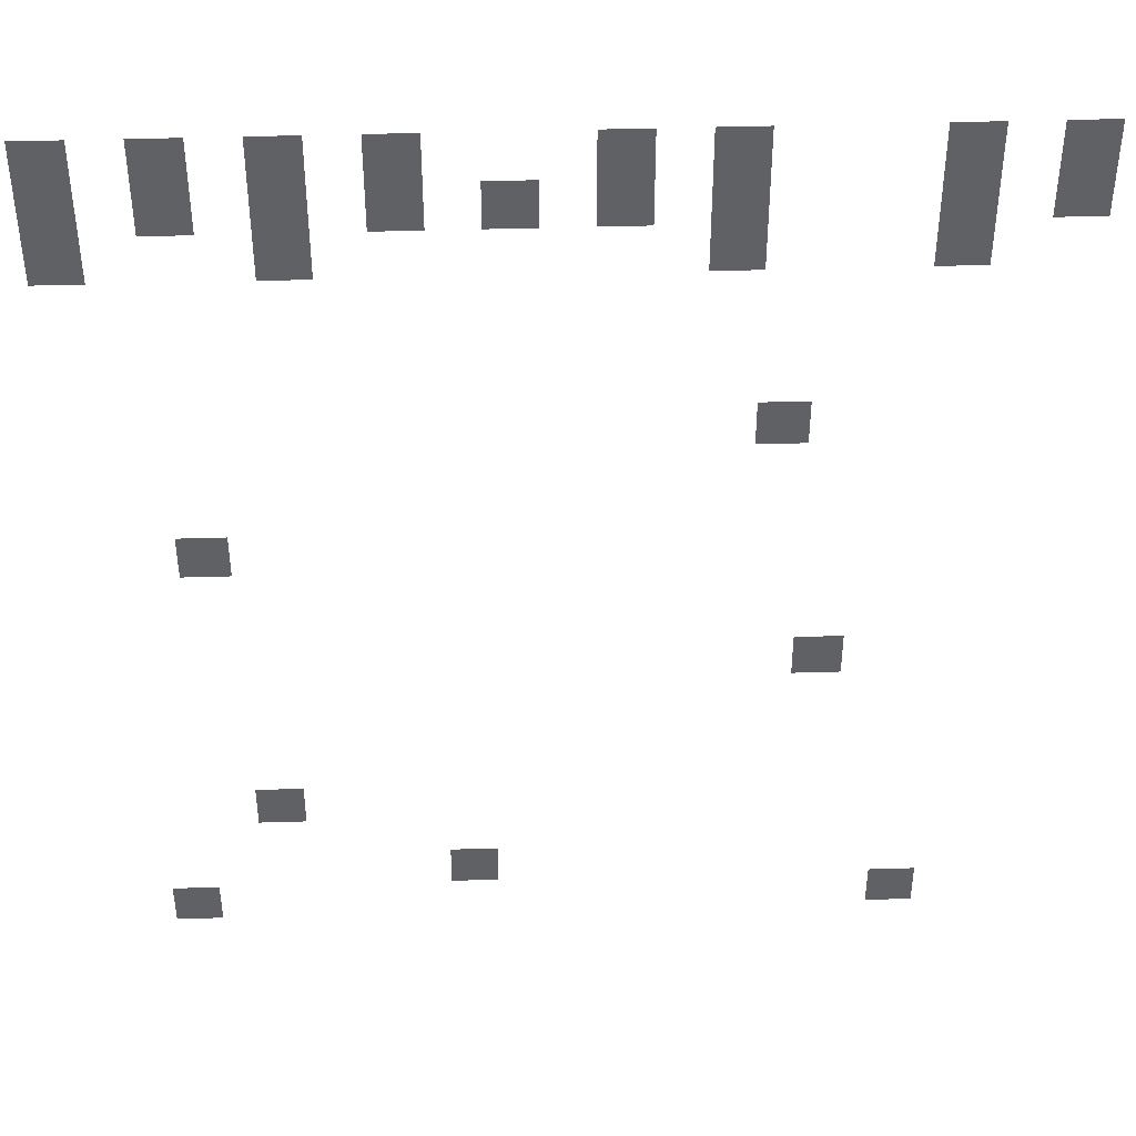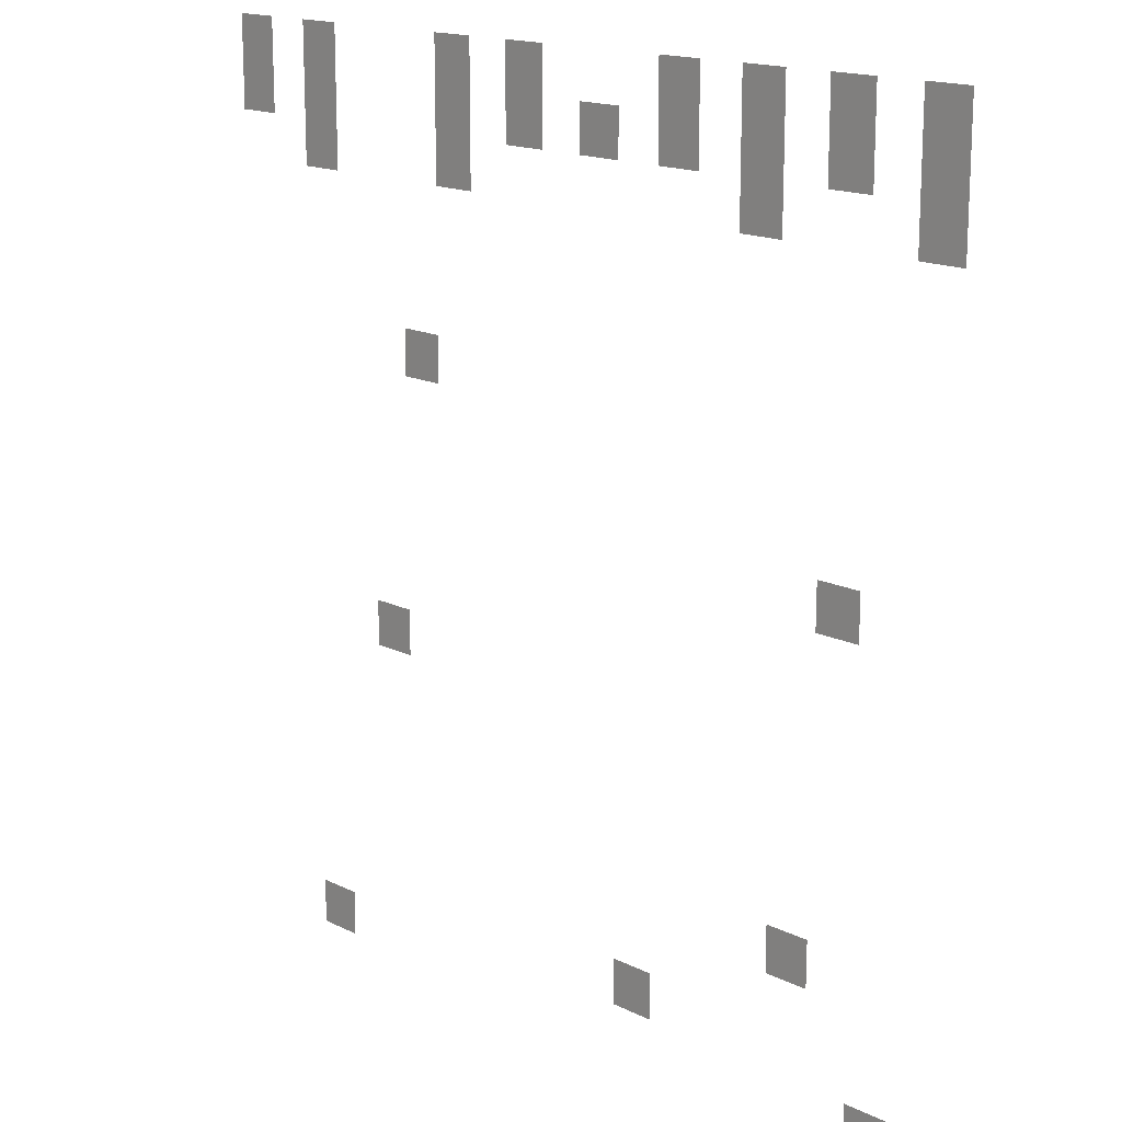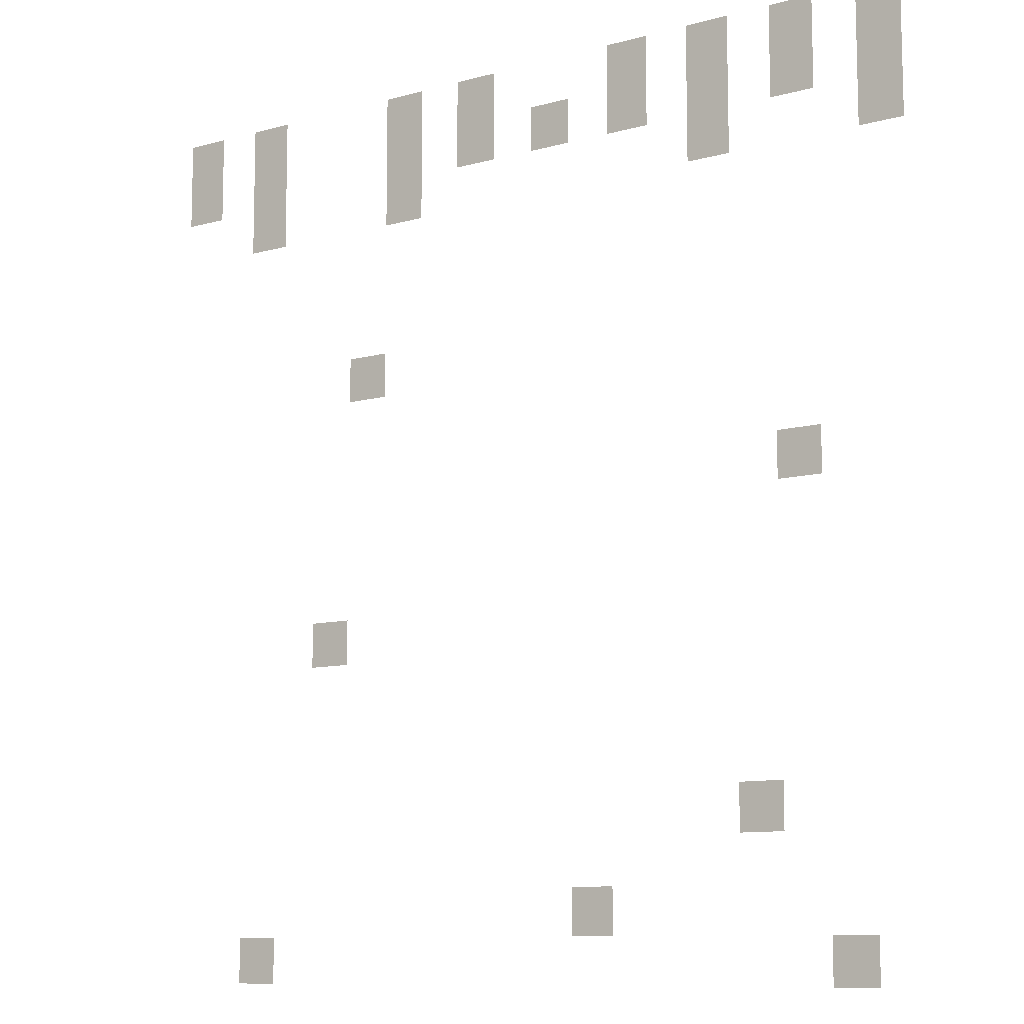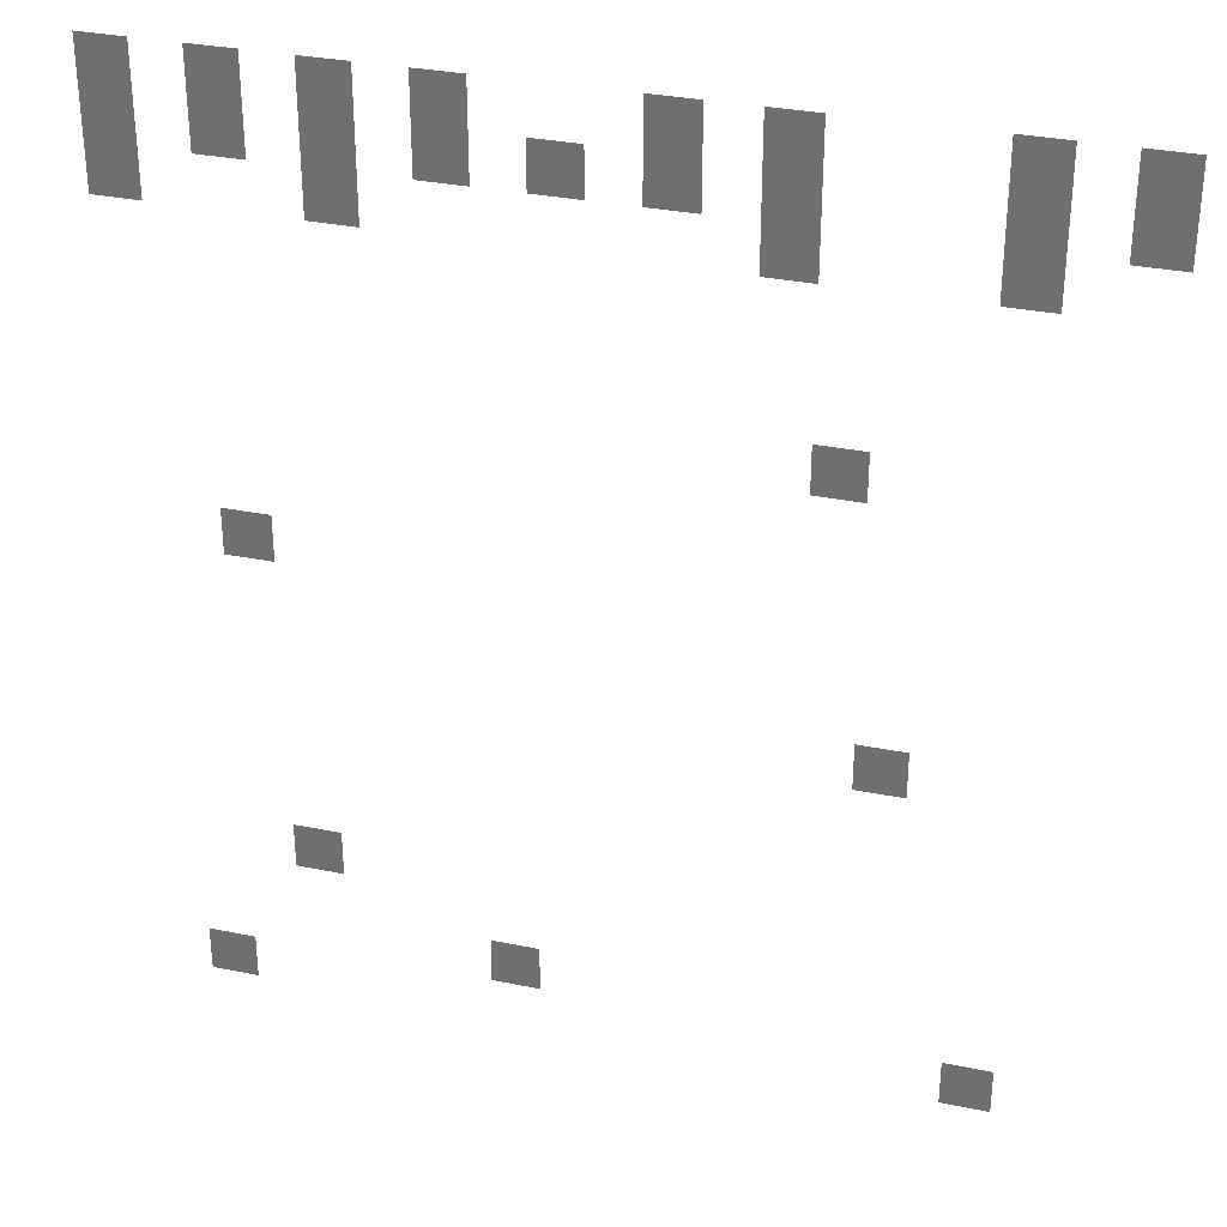
<metadata>
{"format":"obj","ext":"obj","renderer":"f3d","projection":"perspective","resolution":1024,"background":"white","views":[{"elev":42.1,"azim":177.9,"up":"+Y"},{"elev":16.3,"azim":45.2,"up":"+Y"},{"elev":-10.2,"azim":35.1,"up":"+Y"},{"elev":32.3,"azim":-164.1,"up":"+Y"}]}
</metadata>
<code>
v -352 -16 0
v -368 -16 0
v -368 0 0
v -352 0 0
v -320 -16 0
v -336 -16 0
v -336 0 0
v -320 0 0
v -256 -16 0
v -272 -16 0
v -272 0 0
v -256 0 0
v -224 -16 0
v -240 -16 0
v -240 0 0
v -224 0 0
v -160 -16 0
v -176 -16 0
v -176 0 0
v -160 0 0
v -128 -16 0
v -144 -16 0
v -144 0 0
v -128 0 0
v -96 -16 0
v -112 -16 0
v -112 0 0
v -96 0 0
v -64 -16 0
v -80 -16 0
v -80 0 0
v -64 0 0
v -352 -32 0
v -368 -32 0
v -368 -16 0
v -352 -16 0
v -320 -32 0
v -336 -32 0
v -336 -16 0
v -320 -16 0
v -256 -32 0
v -272 -32 0
v -272 -16 0
v -256 -16 0
v -224 -32 0
v -240 -32 0
v -240 -16 0
v -224 -16 0
v -192 -32 0
v -208 -32 0
v -208 -16 0
v -192 -16 0
v -160 -32 0
v -176 -32 0
v -176 -16 0
v -160 -16 0
v -128 -32 0
v -144 -32 0
v -144 -16 0
v -128 -16 0
v -96 -32 0
v -112 -32 0
v -112 -16 0
v -96 -16 0
v -64 -32 0
v -80 -32 0
v -80 -16 0
v -64 -16 0
v -320 -48 0
v -336 -48 0
v -336 -32 0
v -320 -32 0
v -256 -48 0
v -272 -48 0
v -272 -32 0
v -256 -32 0
v -128 -48 0
v -144 -48 0
v -144 -32 0
v -128 -32 0
v -64 -48 0
v -80 -48 0
v -80 -32 0
v -64 -32 0
v -272 -112 0
v -288 -112 0
v -288 -96 0
v -272 -96 0
v -96 -160 0
v -112 -160 0
v -112 -144 0
v -96 -144 0
v -288 -208 0
v -304 -208 0
v -304 -192 0
v -288 -192 0
v -112 -272 0
v -128 -272 0
v -128 -256 0
v -112 -256 0
v -176 -304 0
v -192 -304 0
v -192 -288 0
v -176 -288 0
v -320 -320 0
v -336 -320 0
v -336 -304 0
v -320 -304 0
v -80 -320 0
v -96 -320 0
v -96 -304 0
v -80 -304 0
g dung_base_mesh_0003
f 1 2 3 4
f 5 6 7 8
f 9 10 11 12
f 13 14 15 16
f 17 18 19 20
f 21 22 23 24
f 25 26 27 28
f 29 30 31 32
f 33 34 35 36
f 37 38 39 40
f 41 42 43 44
f 45 46 47 48
f 49 50 51 52
f 53 54 55 56
f 57 58 59 60
f 61 62 63 64
f 65 66 67 68
f 69 70 71 72
f 73 74 75 76
f 77 78 79 80
f 81 82 83 84
f 85 86 87 88
f 89 90 91 92
f 93 94 95 96
f 97 98 99 100
f 101 102 103 104
f 105 106 107 108
f 109 110 111 112

</code>
